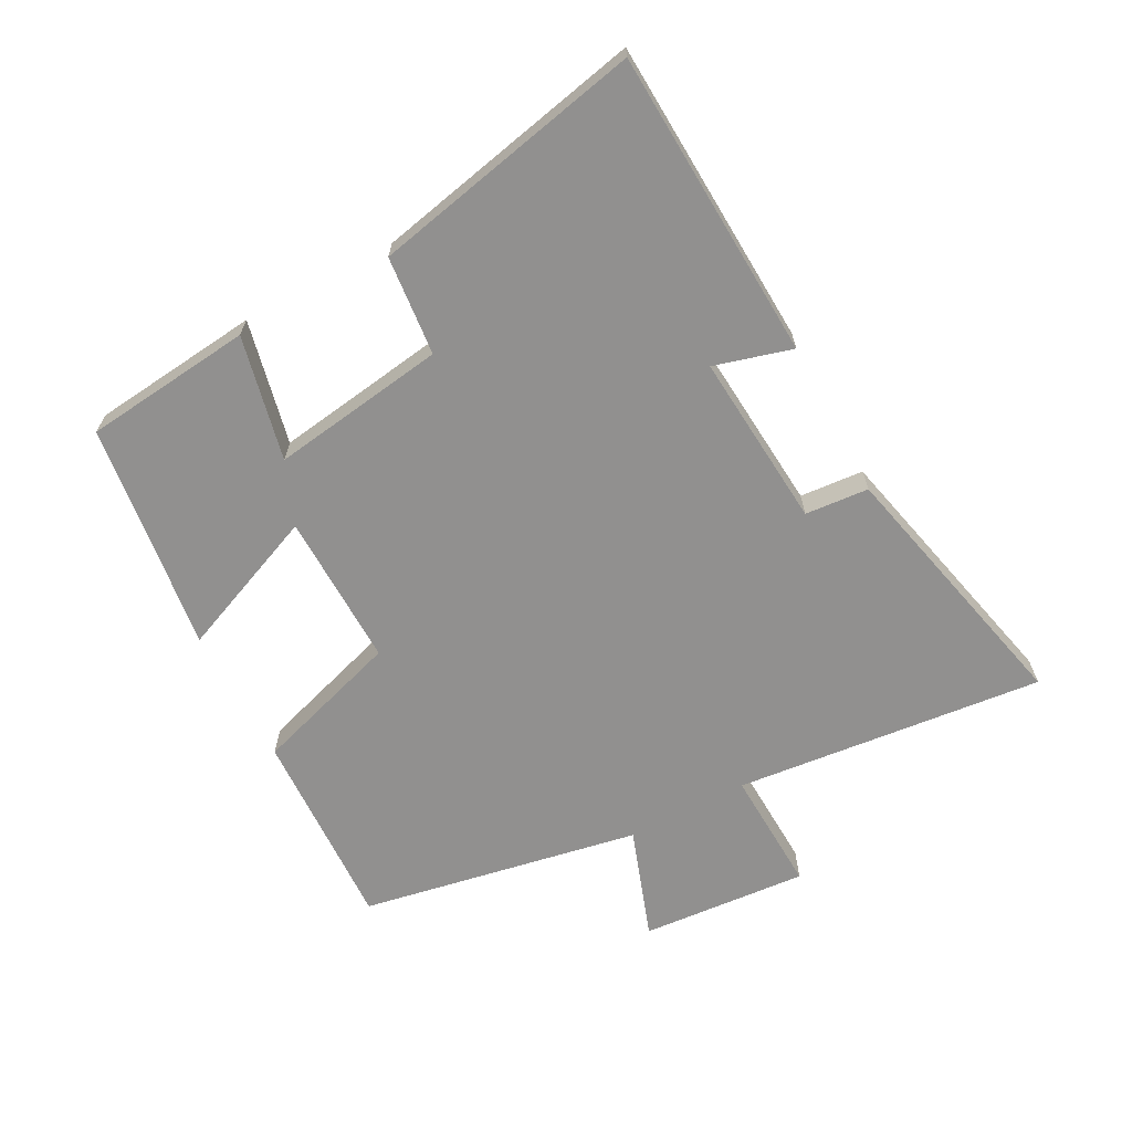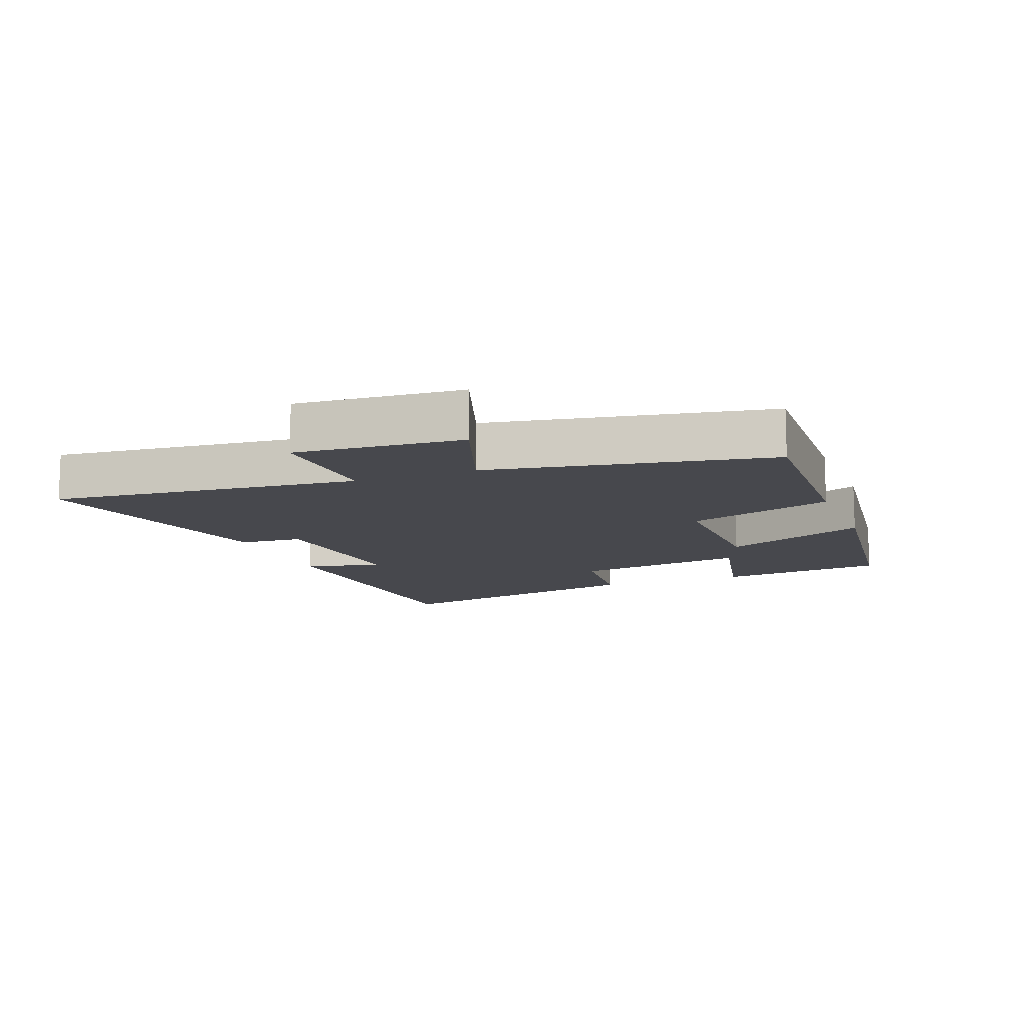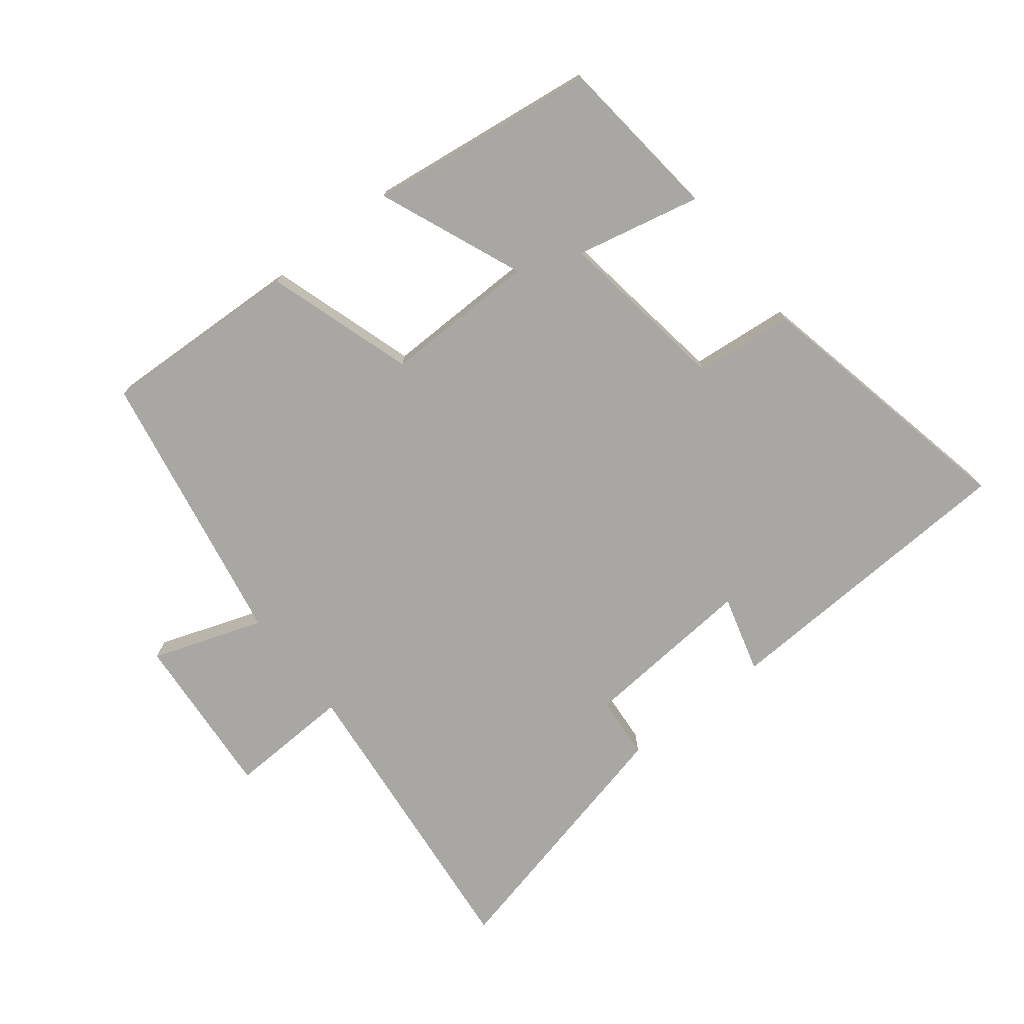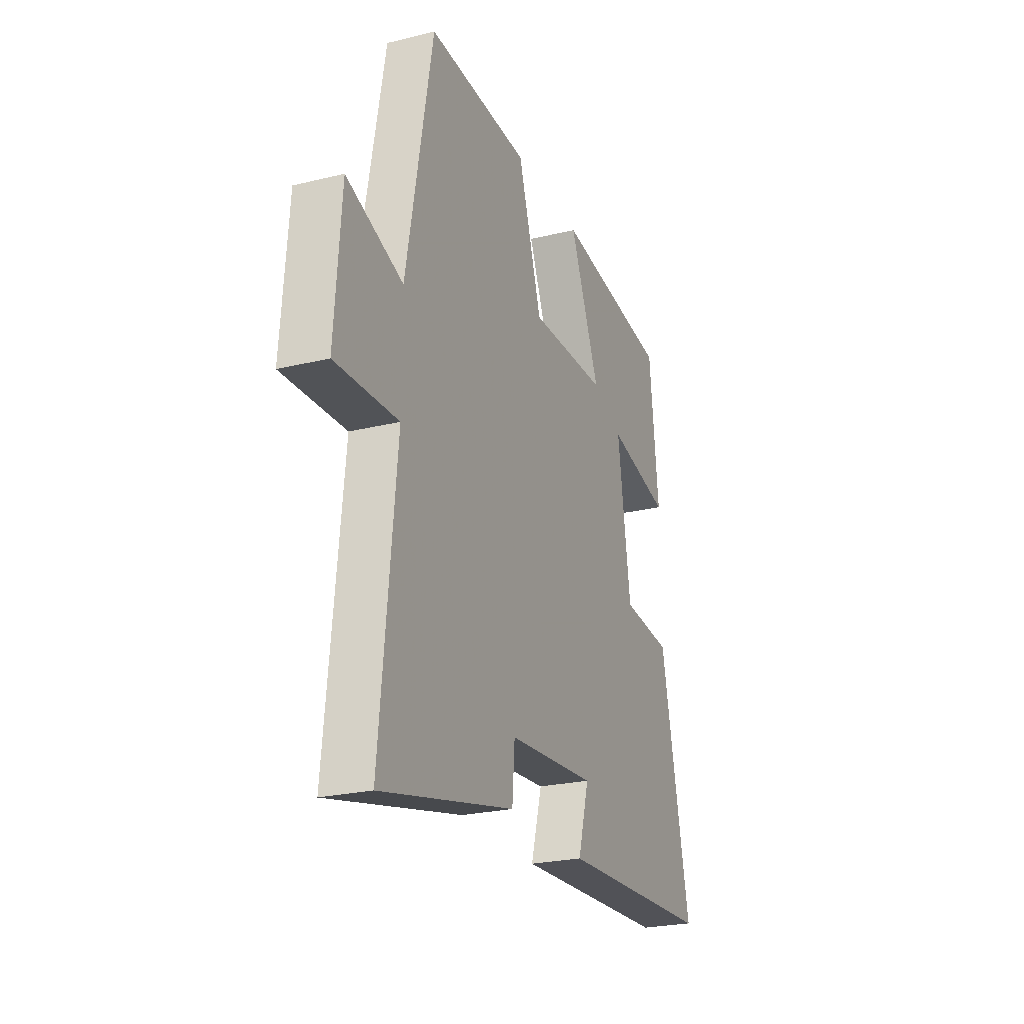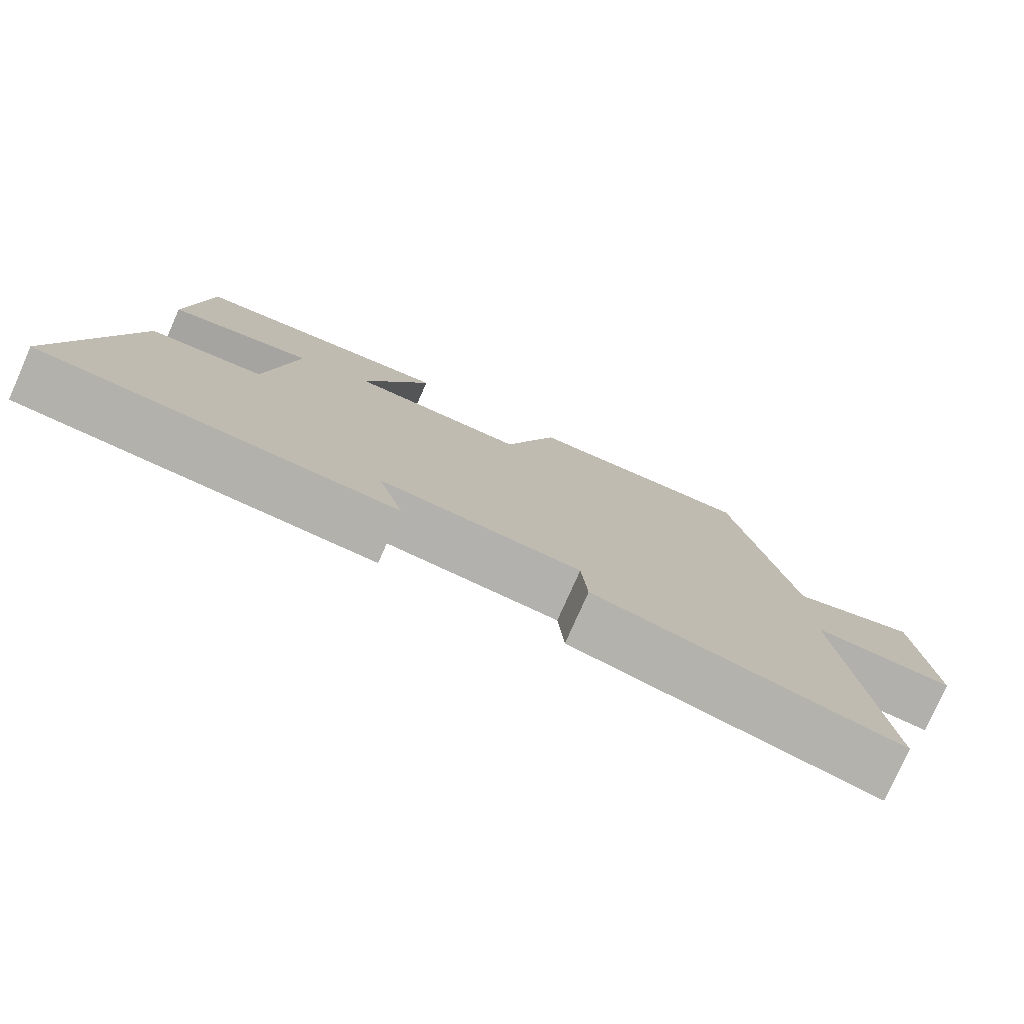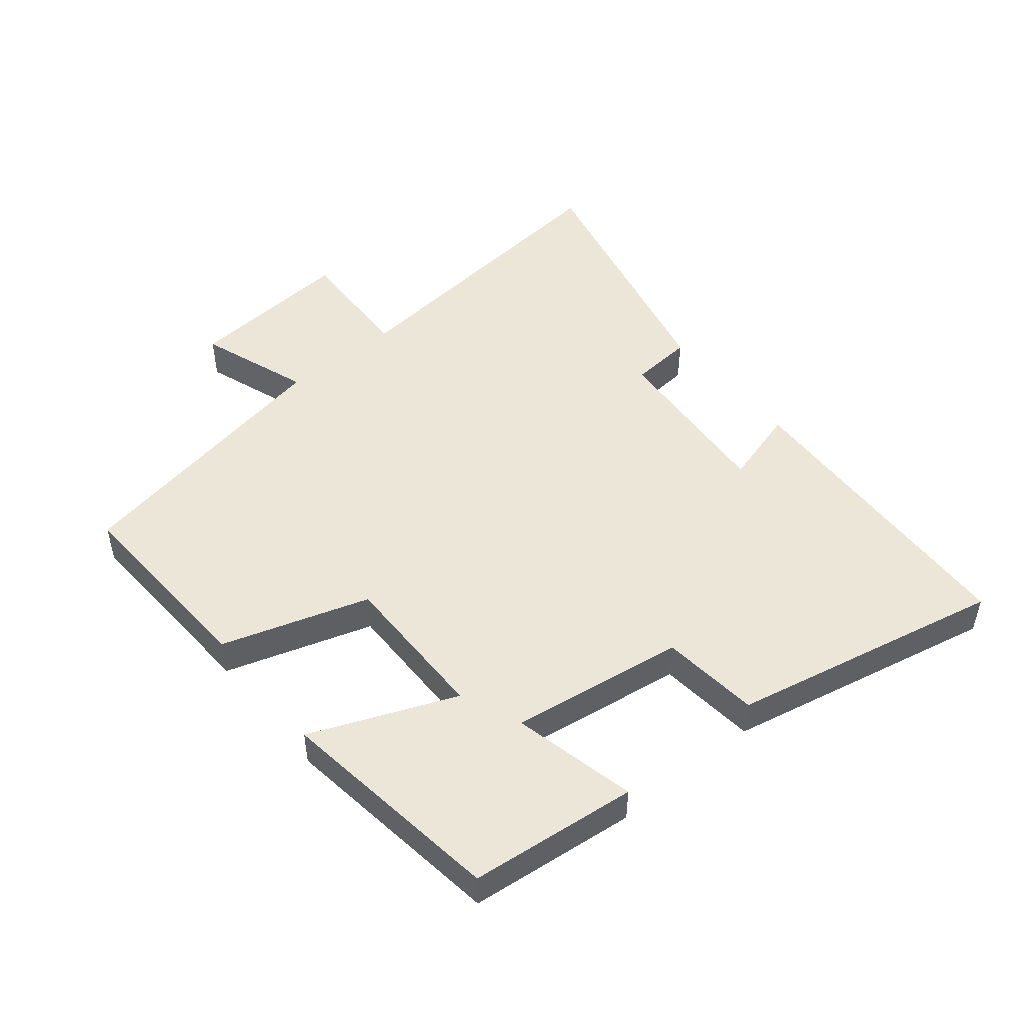
<metadata>
{"format":"obj","ext":"obj","renderer":"f3d","projection":"perspective","resolution":1024,"background":"white","views":[{"elev":-65.7,"azim":118.0,"up":"+Y"},{"elev":-11.8,"azim":-68.8,"up":"+Y"},{"elev":-74.5,"azim":38.1,"up":"+Y"},{"elev":-24.3,"azim":-68.0,"up":"+Z"},{"elev":-78.2,"azim":156.1,"up":"+Z"},{"elev":49.0,"azim":50.5,"up":"+Y"}]}
</metadata>
<code>
v -0.419 0.07 0.513
v -0.105 0.07 0.5
v -0.032 0.07 0.271
v 0.208 0.07 0.275
v 0.115 0.07 0.5
v 0.472 0.07 0.454
v 0.5 0.07 0.192
v 0.306 0.07 0.235
v 0.346 0.07 -0.037
v 0.5 0.07 -0.052
v 0.59 0.07 -0.476
v 0.109 0.07 -0.5
v 0.143 0.07 -0.379
v -0.129 0.07 -0.401
v -0.137 0.07 -0.5
v -0.549 0.07 -0.596
v -0.5 0.07 -0.115
v -0.693 0.07 -0.123
v -0.673 0.07 0.137
v -0.5 0.07 0.077
v -0.419 0 0.513
v -0.105 0 0.5
v -0.032 0 0.271
v 0.208 0 0.275
v 0.115 0 0.5
v 0.472 0 0.454
v 0.5 0 0.192
v 0.306 0 0.235
v 0.346 0 -0.037
v 0.5 0 -0.052
v 0.59 0 -0.476
v 0.109 0 -0.5
v 0.143 0 -0.379
v -0.129 0 -0.401
v -0.137 0 -0.5
v -0.549 0 -0.596
v -0.5 0 -0.115
v -0.693 0 -0.123
v -0.673 0 0.137
v -0.5 0 0.077
f 17 18 19 20
f 1 2 3
f 20 1 3
f 17 20 3
f 14 15 16 17
f 17 3 4
f 14 17 4
f 13 14 4
f 11 12 13
f 10 11 13
f 9 10 13
f 8 9 13 4
f 6 7 8
f 5 6 8
f 4 5 8
f 40 39 38 37
f 23 22 21
f 23 21 40
f 23 40 37
f 37 36 35 34
f 24 23 37
f 24 37 34
f 24 34 33
f 33 32 31
f 33 31 30
f 33 30 29
f 24 33 29 28
f 28 27 26
f 28 26 25
f 28 25 24
f 1 21 22 2
f 2 22 23 3
f 3 23 24 4
f 4 24 25 5
f 5 25 26 6
f 6 26 27 7
f 7 27 28 8
f 8 28 29 9
f 9 29 30 10
f 10 30 31 11
f 11 31 32 12
f 12 32 33 13
f 13 33 34 14
f 14 34 35 15
f 15 35 36 16
f 16 36 37 17
f 17 37 38 18
f 18 38 39 19
f 19 39 40 20
f 20 40 21 1

</code>
